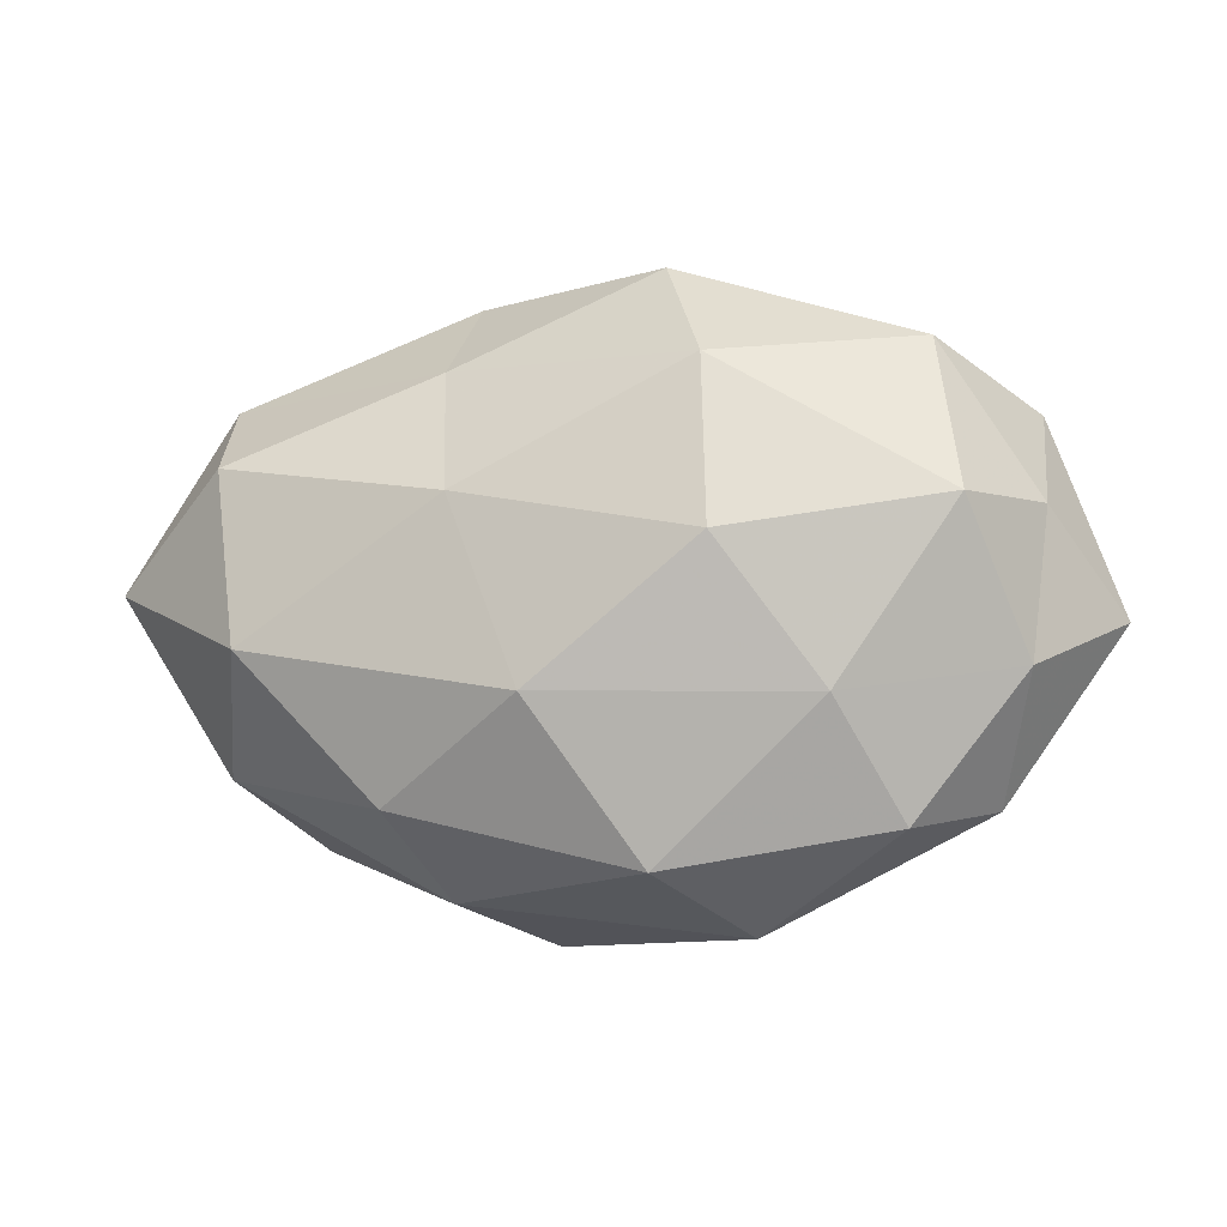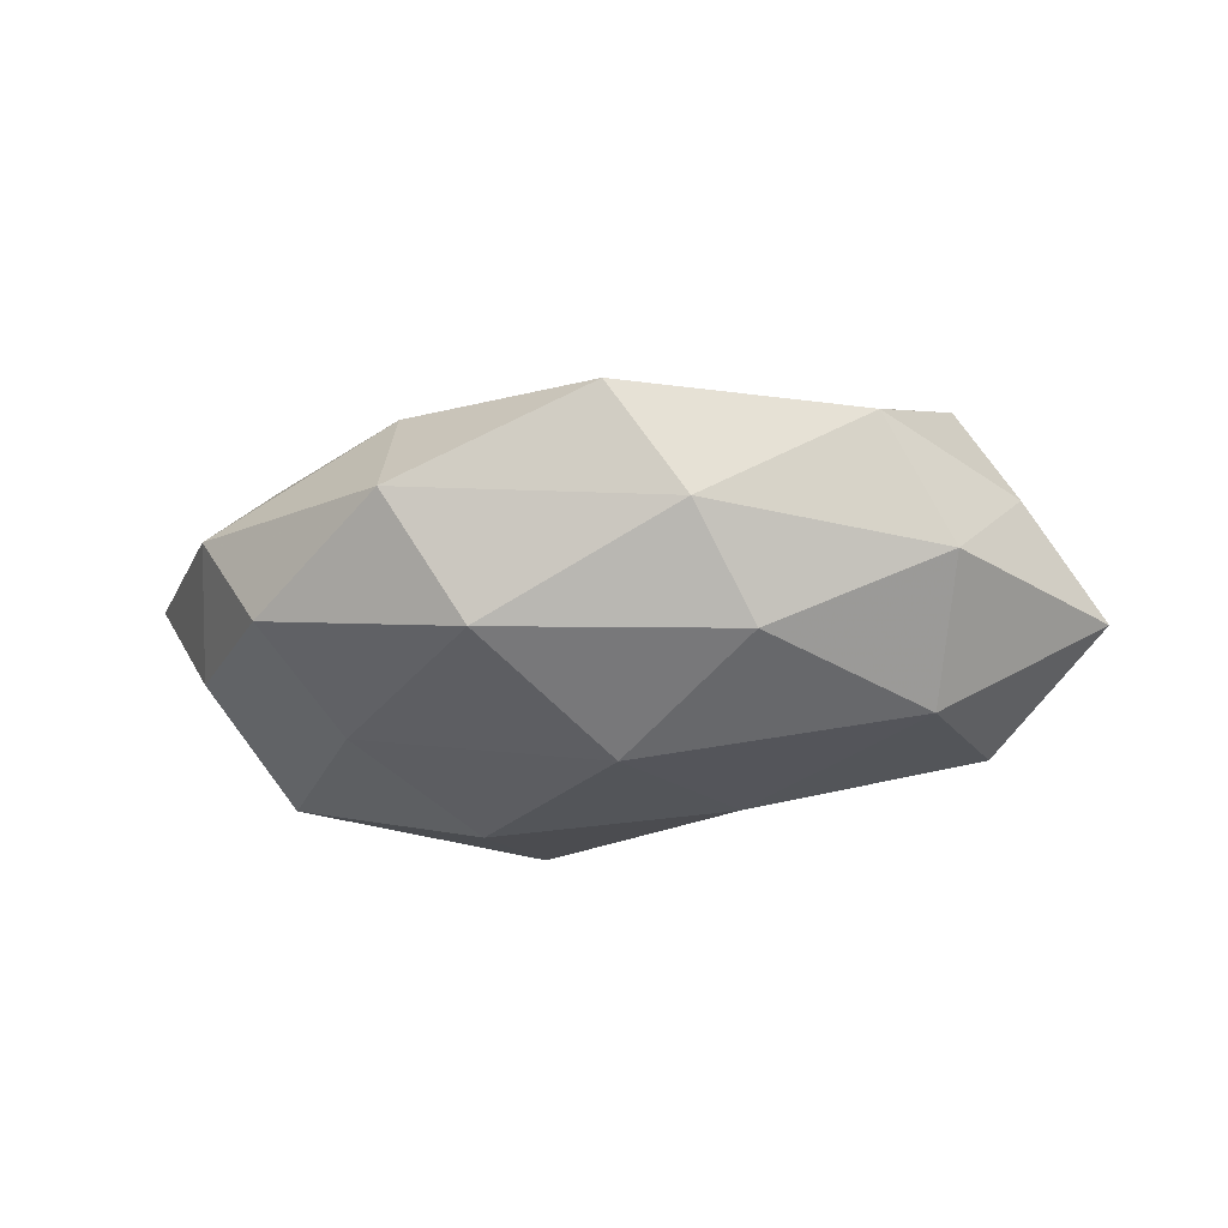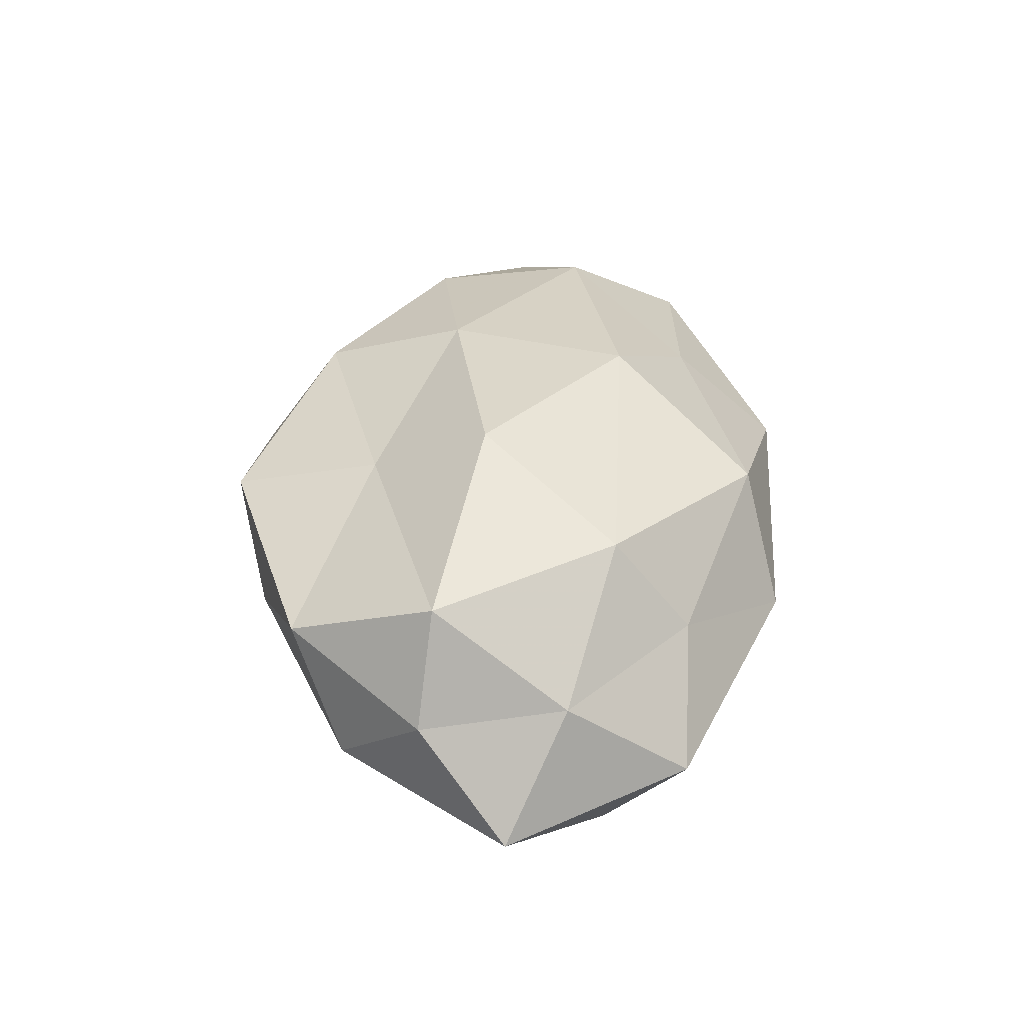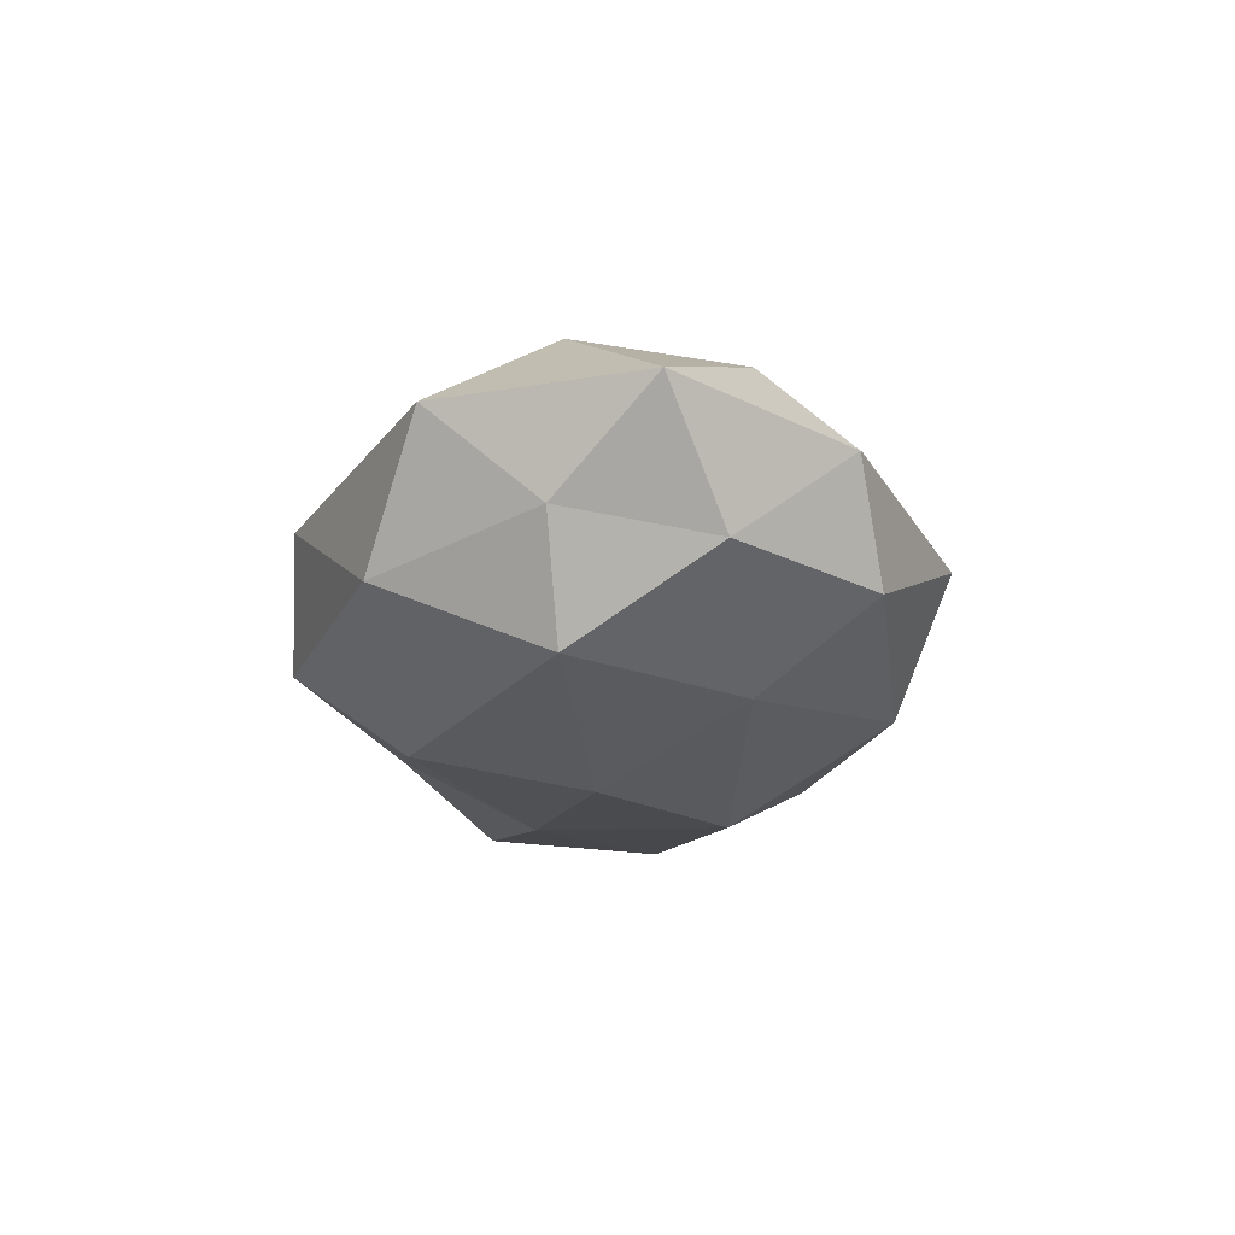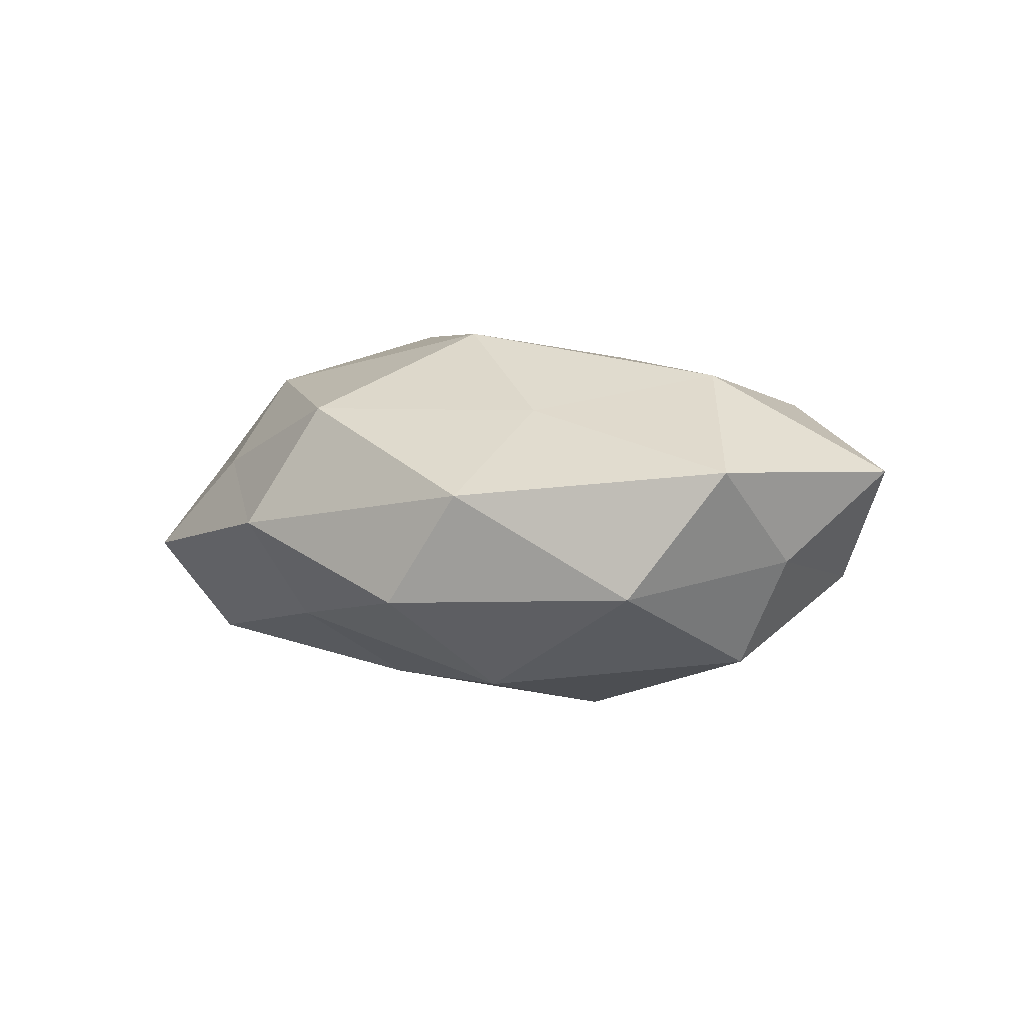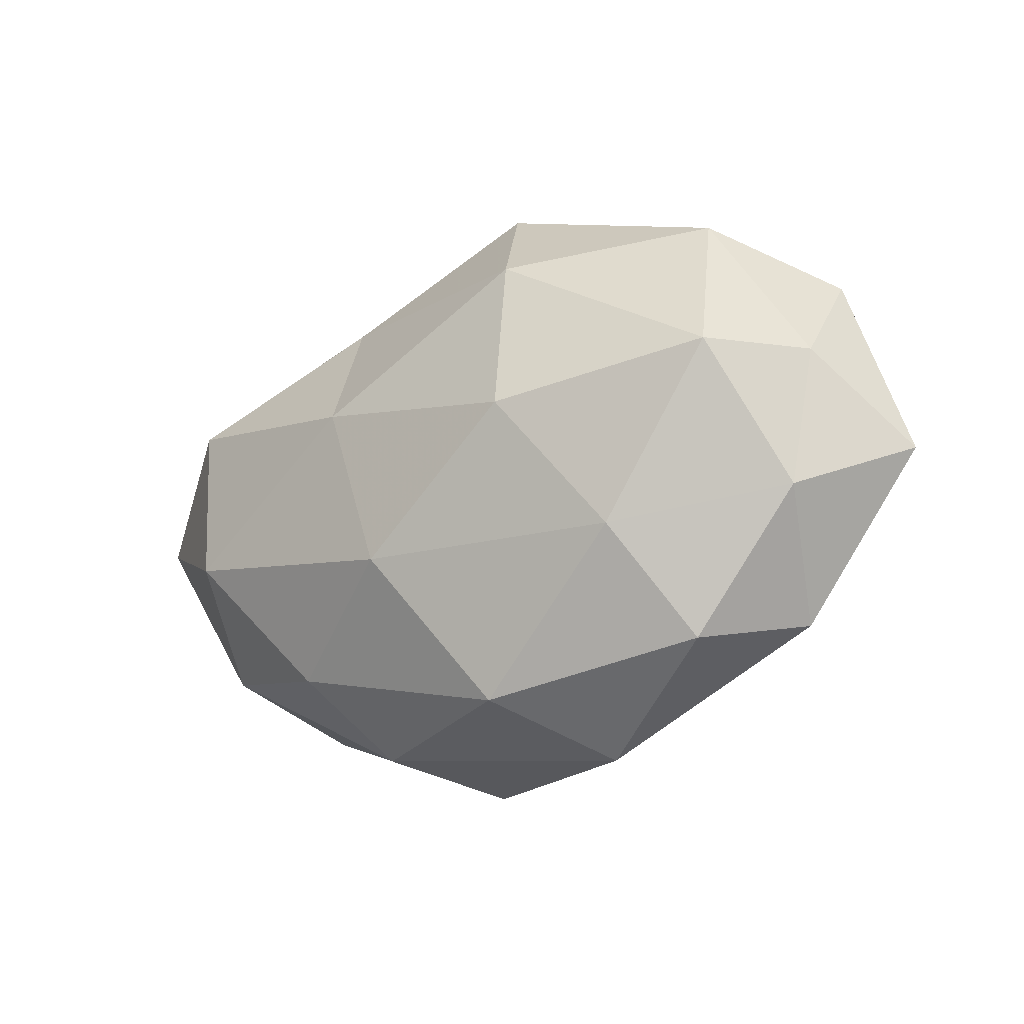
<metadata>
{"format":"obj","ext":"obj","renderer":"f3d","projection":"perspective","resolution":1024,"background":"white","views":[{"elev":-12.1,"azim":-165.5,"up":"+Y"},{"elev":-25.7,"azim":15.1,"up":"+Z"},{"elev":38.2,"azim":94.5,"up":"+Z"},{"elev":-19.0,"azim":-91.6,"up":"+Z"},{"elev":1.4,"azim":-142.4,"up":"+Z"},{"elev":-21.1,"azim":-143.3,"up":"+Y"}]}
</metadata>
<code>
v -0.03435 -0.02816 -0.008557
v 0.05881 0.002764 -0.006395
v -0.03845 -0.01451 0.0157
v -0.04229 0.006196 -0.01797
v -0.01762 -0.02881 0.01481
v 0.009326 -0.03836 0.0106
v 0.03073 0.01465 0.01999
v -0.007183 -0.03279 -0.01464
v 0.008011 0.03202 0.01511
v 0.04278 0.01465 -0.01684
v 0.01809 -0.03446 -0.003088
v 0.03768 -0.02657 0.009044
v -0.03774 0.005819 0.01918
v -0.01295 -0.009895 0.02291
v 0.04586 0.02509 -0.004117
v -0.01477 0.02275 -0.02129
v -0.02107 0.02253 0.01451
v -0.01878 0.03603 0.003642
v 0.01641 0.03685 -0.0003387
v -0.01624 0.00188 -0.02554
v 0.03184 0.02443 0.008037
v -0.004071 0.01362 0.02554
v -0.02774 -0.01467 -0.01822
v 0.004638 -0.01423 -0.02427
v 0.03939 -0.007123 -0.01934
v -0.0577 -0.003894 0.006647
v -0.008444 0.0366 -0.01013
v 0.01217 -0.01876 0.01686
v 0.0176 -0.003123 0.02679
v -0.016 -0.03877 0.0006433
v -0.04299 -0.02504 0.004212
v 0.0436 -0.007438 0.01851
v 0.01677 0.02518 -0.01322
v 0.04869 0.009748 0.007768
v -0.04795 -0.0109 -0.007473
v -0.04988 0.007562 -0.004756
v -0.04897 0.02078 0.006537
v -0.03841 0.02644 -0.009099
v 0.05079 -0.008742 0.005068
v 0.01362 0.008702 -0.02252
v 0.04454 -0.0197 -0.005574
v 0.02311 -0.0251 -0.0151
f 6 11 12
f 5 14 3
f 3 14 13
f 10 15 2
f 18 17 9
f 18 9 19
f 16 20 4
f 21 9 7
f 19 9 21
f 19 21 15
f 9 22 7
f 14 22 13
f 9 17 22
f 13 22 17
f 8 1 23
f 4 20 23
f 8 23 24
f 24 23 20
f 2 25 10
f 13 26 3
f 27 18 19
f 6 28 5
f 6 12 28
f 28 14 5
f 7 22 29
f 14 29 22
f 28 29 14
f 6 5 30
f 30 1 8
f 6 30 11
f 30 8 11
f 5 3 31
f 31 3 26
f 30 31 1
f 5 31 30
f 12 32 28
f 29 32 7
f 28 32 29
f 33 15 10
f 19 15 33
f 27 33 16
f 27 19 33
f 15 34 2
f 7 34 21
f 15 21 34
f 32 34 7
f 35 23 1
f 4 23 35
f 1 31 35
f 31 26 35
f 36 4 35
f 35 26 36
f 17 37 13
f 18 37 17
f 37 26 13
f 37 36 26
f 16 4 38
f 27 16 38
f 27 38 18
f 38 4 36
f 38 37 18
f 38 36 37
f 12 39 32
f 2 34 39
f 32 39 34
f 16 40 20
f 20 40 24
f 40 10 25
f 40 25 24
f 33 10 40
f 33 40 16
f 11 41 12
f 41 25 2
f 39 41 2
f 12 41 39
f 11 8 42
f 42 8 24
f 24 25 42
f 11 42 41
f 41 42 25

</code>
